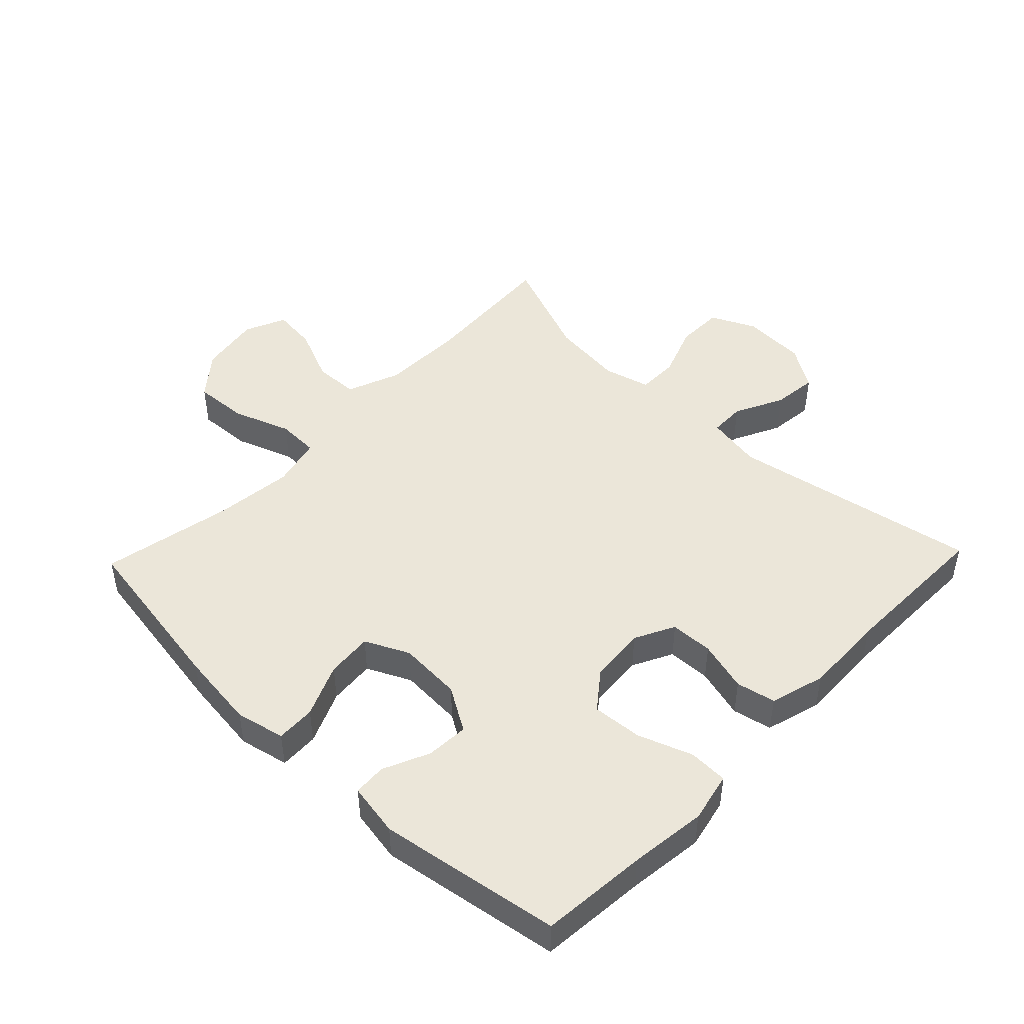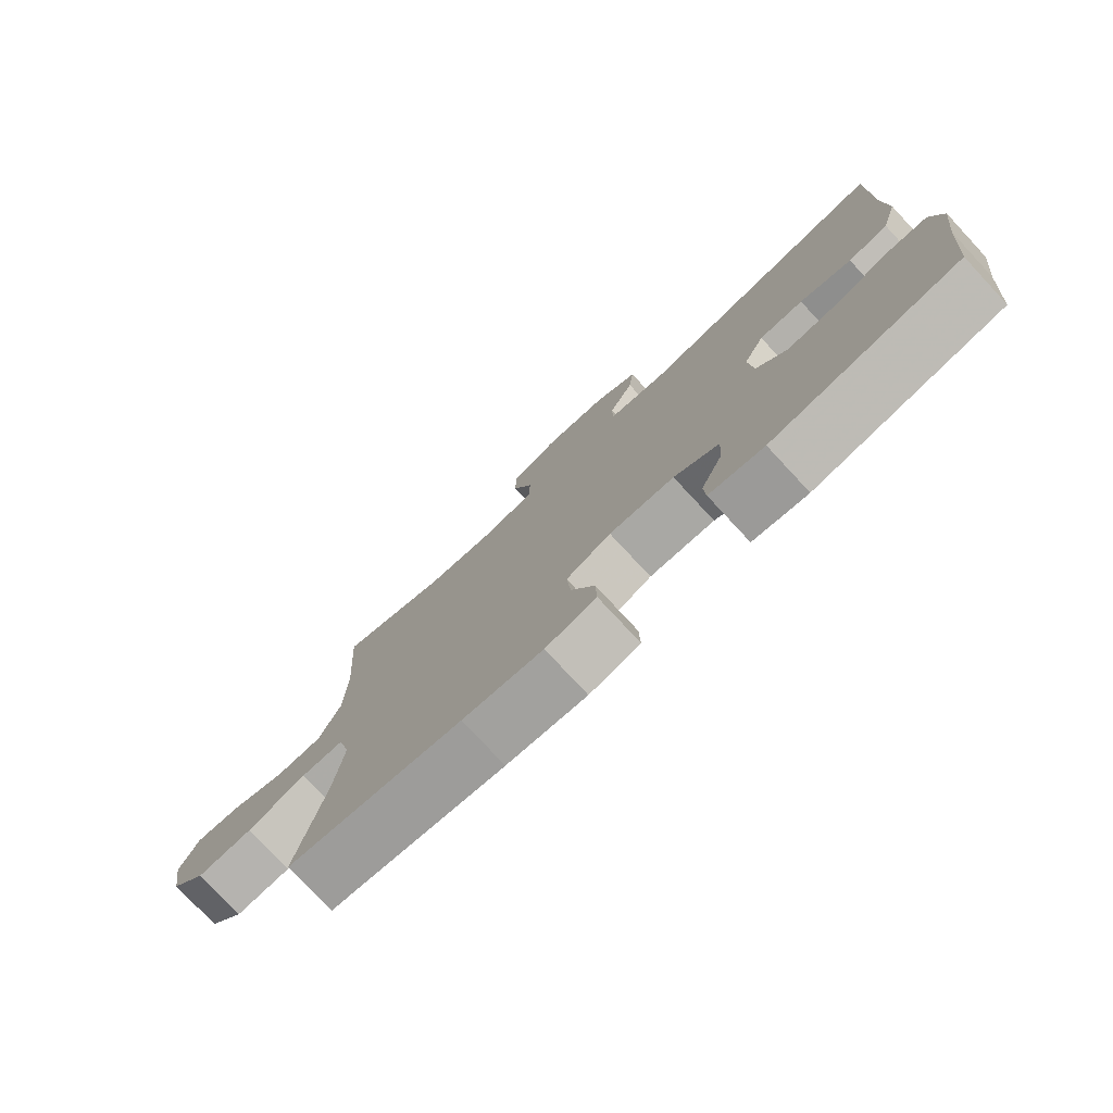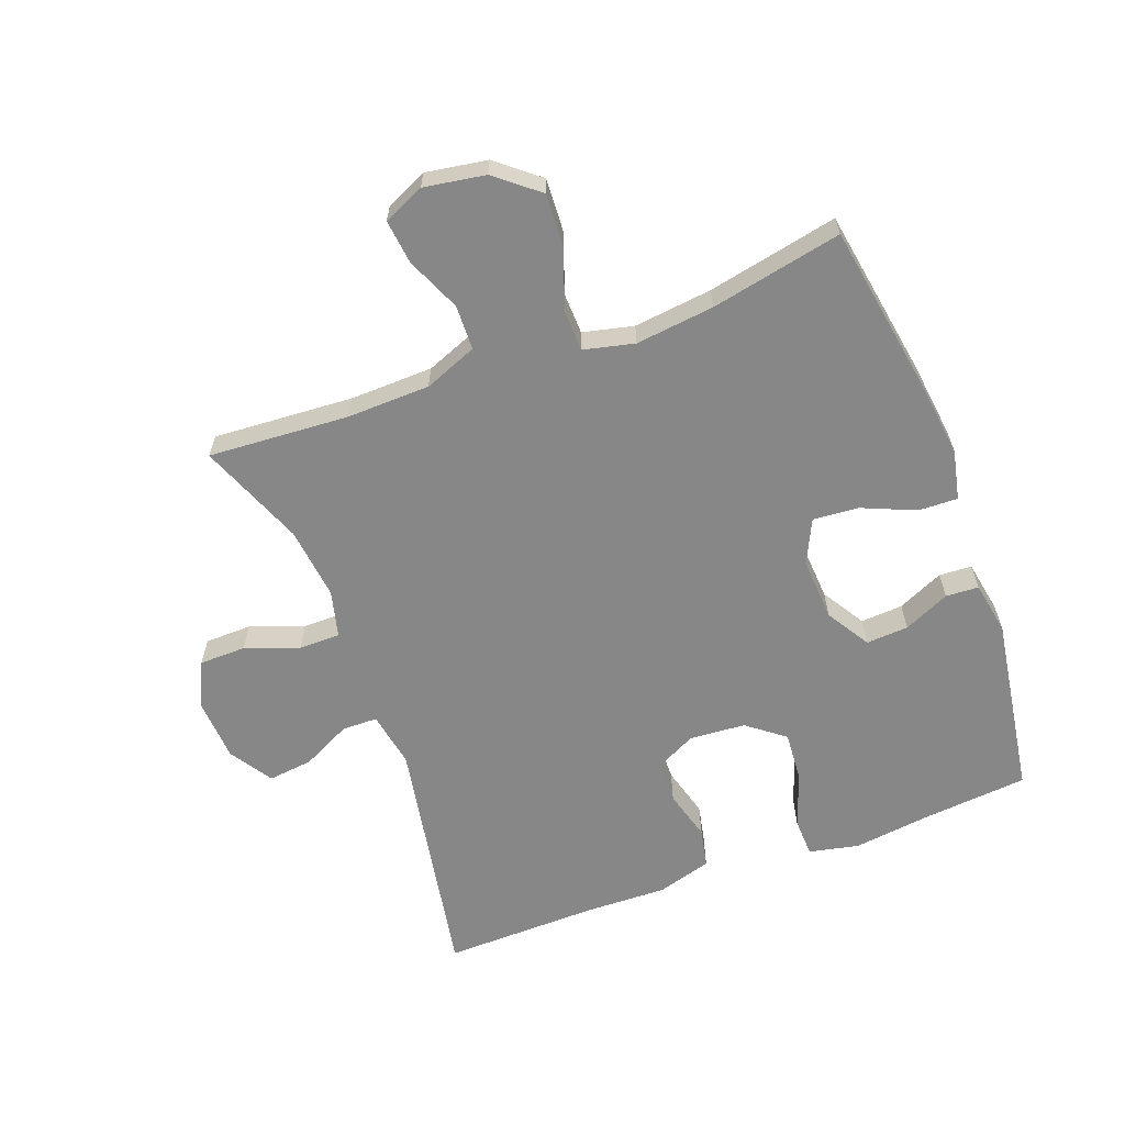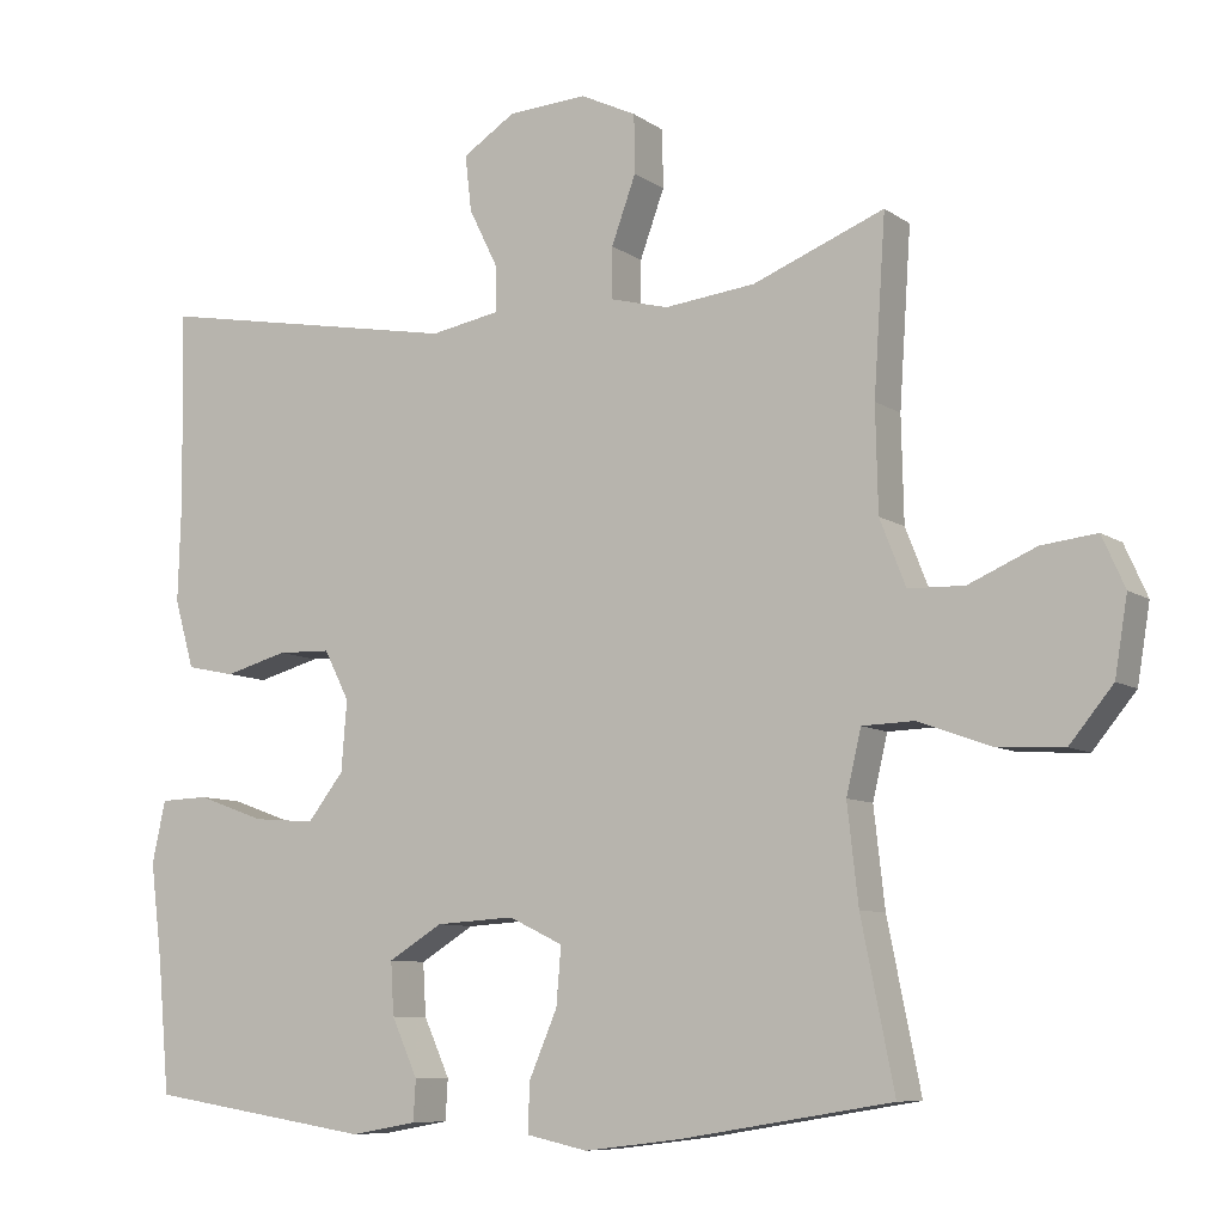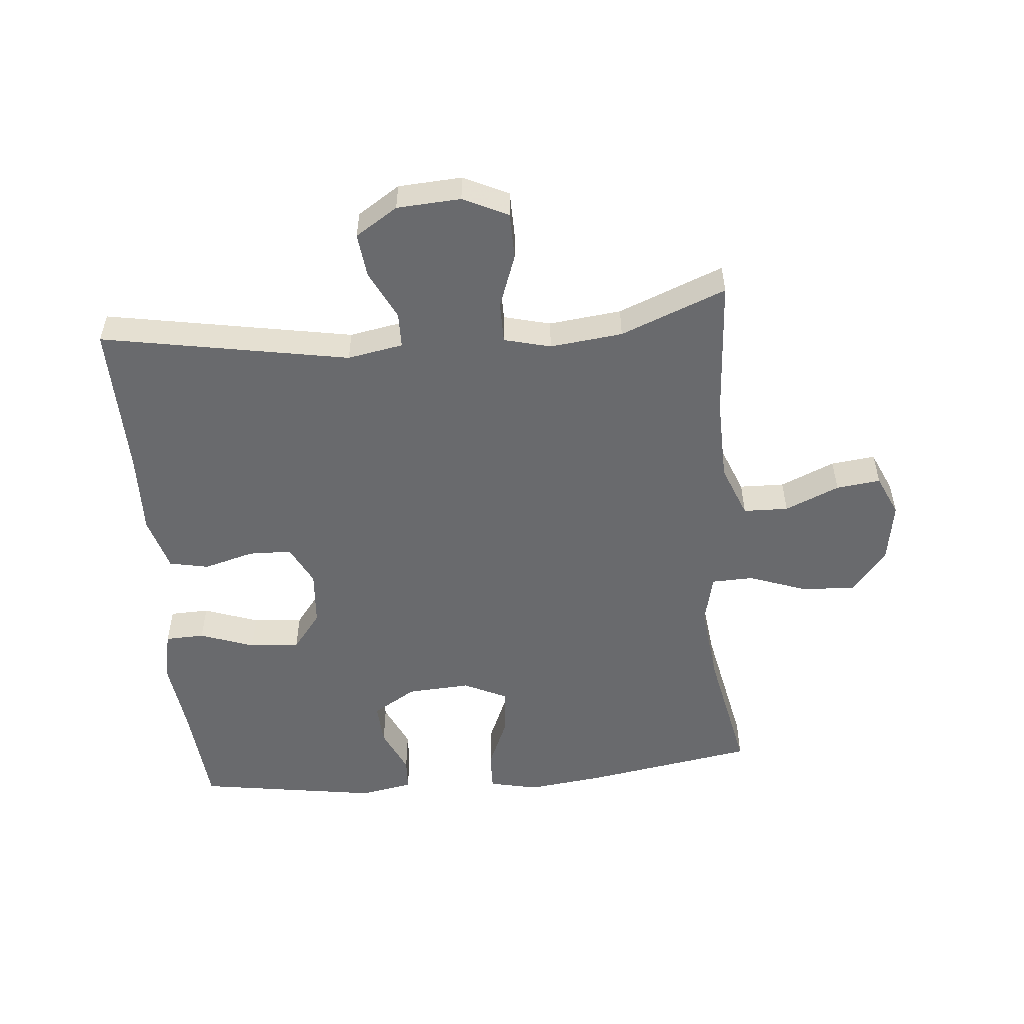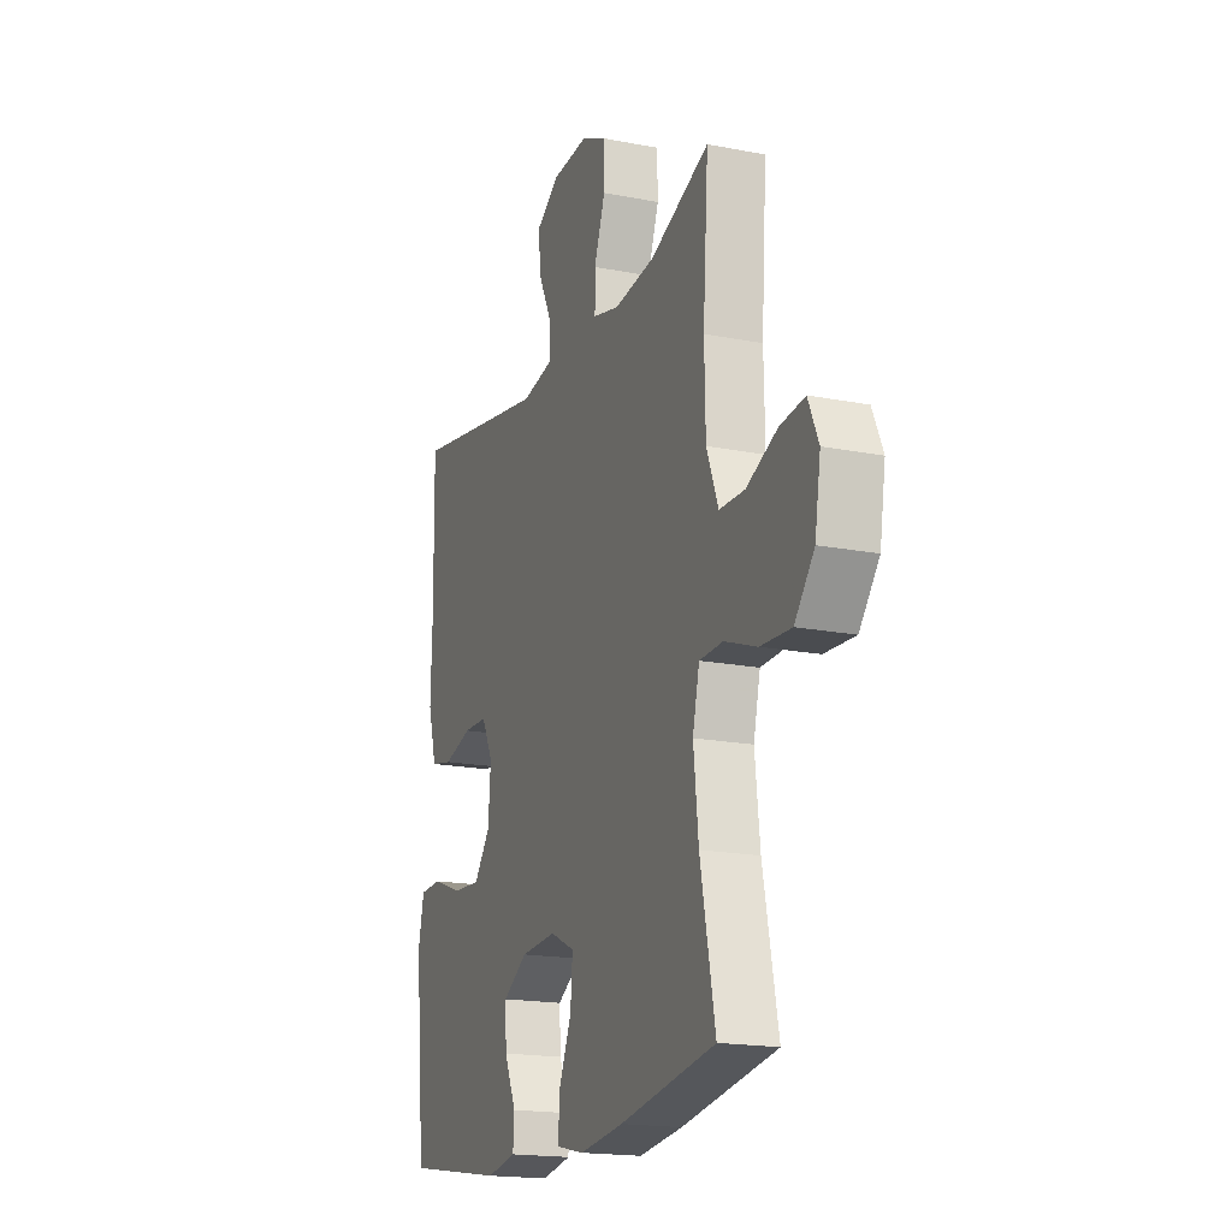
<metadata>
{"format":"obj","ext":"obj","renderer":"f3d","projection":"perspective","resolution":1024,"background":"white","views":[{"elev":47.0,"azim":-136.2,"up":"+Y"},{"elev":-77.7,"azim":-137.1,"up":"+Z"},{"elev":-62.4,"azim":110.6,"up":"+Y"},{"elev":-8.4,"azim":29.9,"up":"+Z"},{"elev":-53.1,"azim":5.2,"up":"+Y"},{"elev":-18.1,"azim":69.2,"up":"+Z"}]}
</metadata>
<code>
v -0.5 0.07 0.5
v -0.108 0.07 0.429
v -0.02 0.07 0.445
v -0.019 0.07 0.501
v -0.057 0.07 0.578
v -0.065 0.07 0.649
v 0.002 0.07 0.692
v 0.103 0.07 0.698
v 0.174 0.07 0.664
v 0.175 0.07 0.59
v 0.144 0.07 0.505
v 0.144 0.07 0.44
v 0.218 0.07 0.421
v 0.333 0.07 0.434
v 0.5 0.07 0.5
v 0.485 0.07 0.278
v 0.488 0.07 0.146
v 0.521 0.07 0.062
v 0.592 0.07 0.06
v 0.678 0.07 0.097
v 0.748 0.07 0.105
v 0.777 0.07 0.04
v 0.761 0.07 -0.057
v 0.706 0.07 -0.124
v 0.62 0.07 -0.119
v 0.529 0.07 -0.086
v 0.463 0.07 -0.088
v 0.444 0.07 -0.168
v 0.458 0.07 -0.292
v 0.5 0.07 -0.5
v 0.232 0.07 -0.544
v 0.109 0.07 -0.559
v 0.031 0.07 -0.542
v 0.033 0.07 -0.48
v 0.069 0.07 -0.396
v 0.075 0.07 -0.323
v 0.006 0.07 -0.29
v -0.094 0.07 -0.296
v -0.163 0.07 -0.338
v -0.159 0.07 -0.405
v -0.126 0.07 -0.478
v -0.129 0.07 -0.53
v -0.213 0.07 -0.545
v -0.5 0.07 -0.5
v -0.515 0.07 -0.331
v -0.53 0.07 -0.21
v -0.513 0.07 -0.131
v -0.451 0.07 -0.129
v -0.365 0.07 -0.16
v -0.286 0.07 -0.166
v -0.24 0.07 -0.107
v -0.233 0.07 -0.018
v -0.265 0.07 0.045
v -0.333 0.07 0.047
v -0.413 0.07 0.025
v -0.475 0.07 0.038
v -0.5 0.07 0.125
v -0.496 0.07 0.254
v -0.5 0 0.5
v -0.108 0 0.429
v -0.02 0 0.445
v -0.019 0 0.501
v -0.057 0 0.578
v -0.065 0 0.649
v 0.002 0 0.692
v 0.103 0 0.698
v 0.174 0 0.664
v 0.175 0 0.59
v 0.144 0 0.505
v 0.144 0 0.44
v 0.218 0 0.421
v 0.333 0 0.434
v 0.5 0 0.5
v 0.485 0 0.278
v 0.488 0 0.146
v 0.521 0 0.062
v 0.592 0 0.06
v 0.678 0 0.097
v 0.748 0 0.105
v 0.777 0 0.04
v 0.761 0 -0.057
v 0.706 0 -0.124
v 0.62 0 -0.119
v 0.529 0 -0.086
v 0.463 0 -0.088
v 0.444 0 -0.168
v 0.458 0 -0.292
v 0.5 0 -0.5
v 0.232 0 -0.544
v 0.109 0 -0.559
v 0.031 0 -0.542
v 0.033 0 -0.48
v 0.069 0 -0.396
v 0.075 0 -0.323
v 0.006 0 -0.29
v -0.094 0 -0.296
v -0.163 0 -0.338
v -0.159 0 -0.405
v -0.126 0 -0.478
v -0.129 0 -0.53
v -0.213 0 -0.545
v -0.5 0 -0.5
v -0.515 0 -0.331
v -0.53 0 -0.21
v -0.513 0 -0.131
v -0.451 0 -0.129
v -0.365 0 -0.16
v -0.286 0 -0.166
v -0.24 0 -0.107
v -0.233 0 -0.018
v -0.265 0 0.045
v -0.333 0 0.047
v -0.413 0 0.025
v -0.475 0 0.038
v -0.5 0 0.125
v -0.496 0 0.254
f 55 56 57 58
f 54 55 58 1
f 53 54 1 2
f 52 53 2 3
f 51 52 3
f 46 47 48 49
f 45 46 49 50
f 44 45 50
f 43 44 50 51
f 40 41 42 43
f 39 40 43 51
f 32 33 34 35
f 32 35 36
f 29 30 31 32
f 28 29 32 36
f 27 28 36 37
f 23 24 25 26
f 23 26 27
f 22 23 27
f 19 20 21 22
f 18 19 22 27
f 17 18 27 37
f 14 15 16
f 13 14 16 17
f 12 13 17 37
f 8 9 10 11
f 4 5 6 7
f 3 4 7 8
f 38 39 51 3
f 11 12 37 38
f 3 8 11 38
f 116 115 114 113
f 59 116 113 112
f 60 59 112 111
f 61 60 111 110
f 61 110 109
f 107 106 105 104
f 108 107 104 103
f 108 103 102
f 109 108 102 101
f 101 100 99 98
f 109 101 98 97
f 93 92 91 90
f 94 93 90
f 90 89 88 87
f 94 90 87 86
f 95 94 86 85
f 84 83 82 81
f 85 84 81
f 85 81 80
f 80 79 78 77
f 85 80 77 76
f 95 85 76 75
f 74 73 72
f 75 74 72 71
f 95 75 71 70
f 69 68 67 66
f 65 64 63 62
f 66 65 62 61
f 61 109 97 96
f 96 95 70 69
f 96 69 66 61
f 1 59 60 2
f 2 60 61 3
f 3 61 62 4
f 4 62 63 5
f 5 63 64 6
f 6 64 65 7
f 7 65 66 8
f 8 66 67 9
f 9 67 68 10
f 10 68 69 11
f 11 69 70 12
f 12 70 71 13
f 13 71 72 14
f 14 72 73 15
f 15 73 74 16
f 16 74 75 17
f 17 75 76 18
f 18 76 77 19
f 19 77 78 20
f 20 78 79 21
f 21 79 80 22
f 22 80 81 23
f 23 81 82 24
f 24 82 83 25
f 25 83 84 26
f 26 84 85 27
f 27 85 86 28
f 28 86 87 29
f 29 87 88 30
f 30 88 89 31
f 31 89 90 32
f 32 90 91 33
f 33 91 92 34
f 34 92 93 35
f 35 93 94 36
f 36 94 95 37
f 37 95 96 38
f 38 96 97 39
f 39 97 98 40
f 40 98 99 41
f 41 99 100 42
f 42 100 101 43
f 43 101 102 44
f 44 102 103 45
f 45 103 104 46
f 46 104 105 47
f 47 105 106 48
f 48 106 107 49
f 49 107 108 50
f 50 108 109 51
f 51 109 110 52
f 52 110 111 53
f 53 111 112 54
f 54 112 113 55
f 55 113 114 56
f 56 114 115 57
f 57 115 116 58
f 58 116 59 1

</code>
